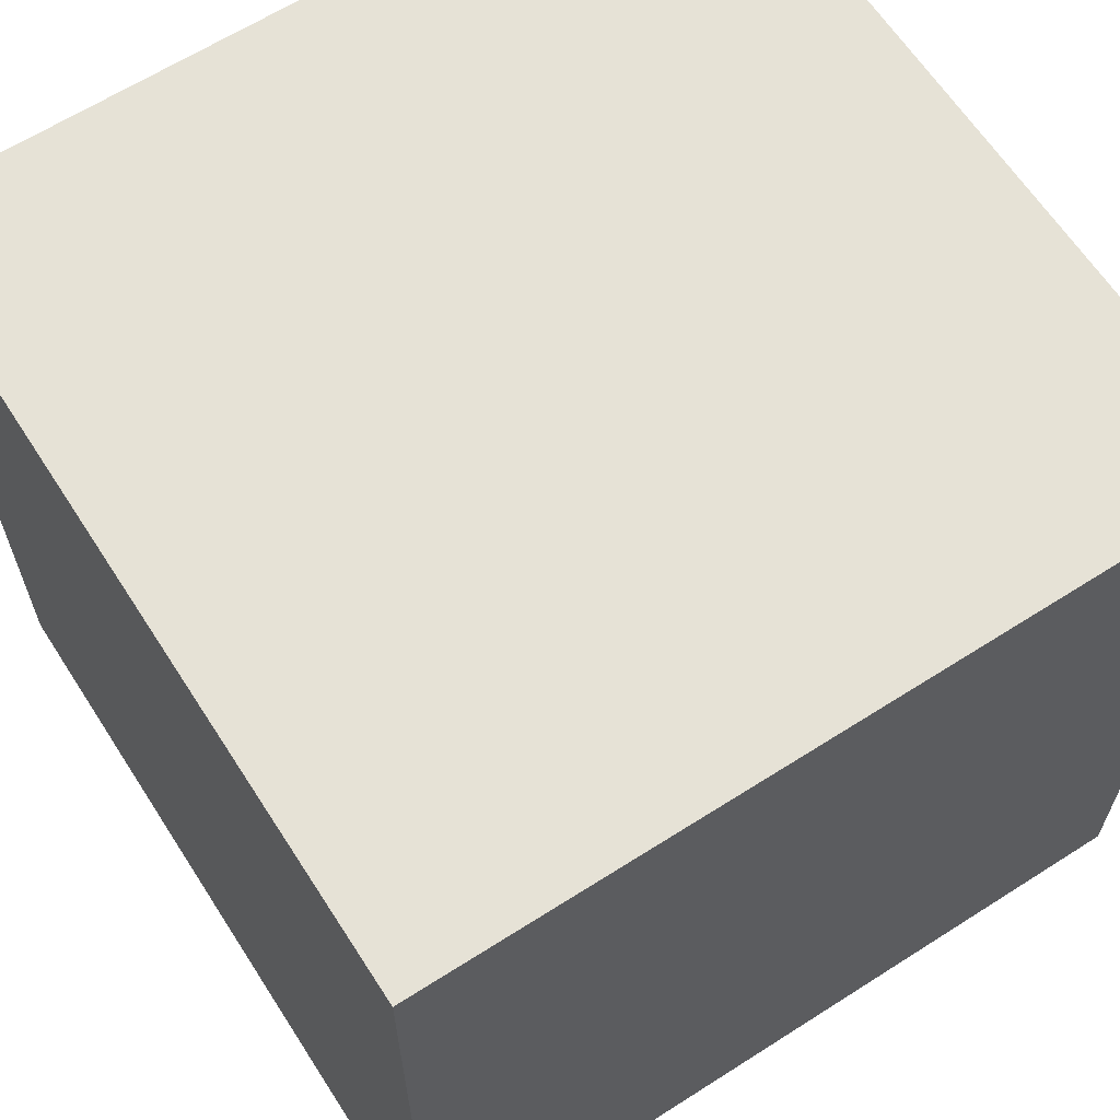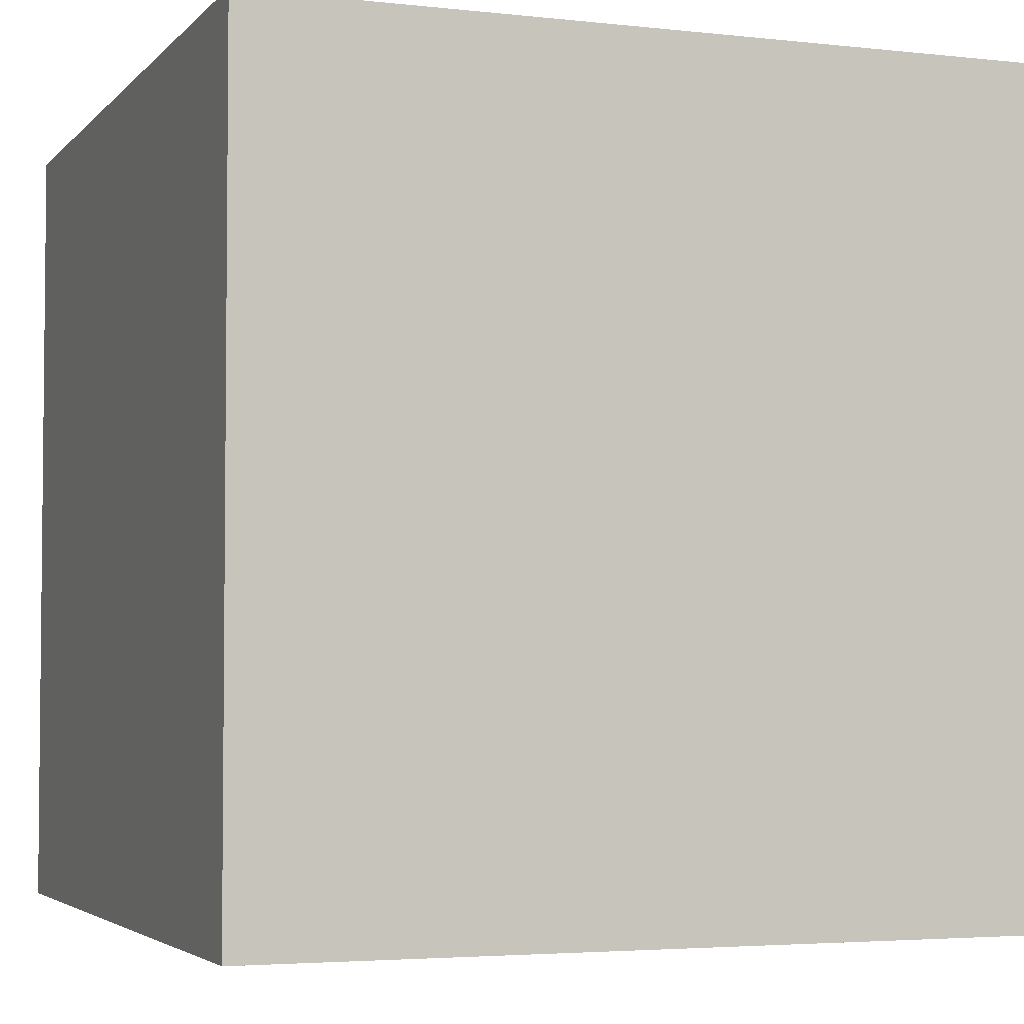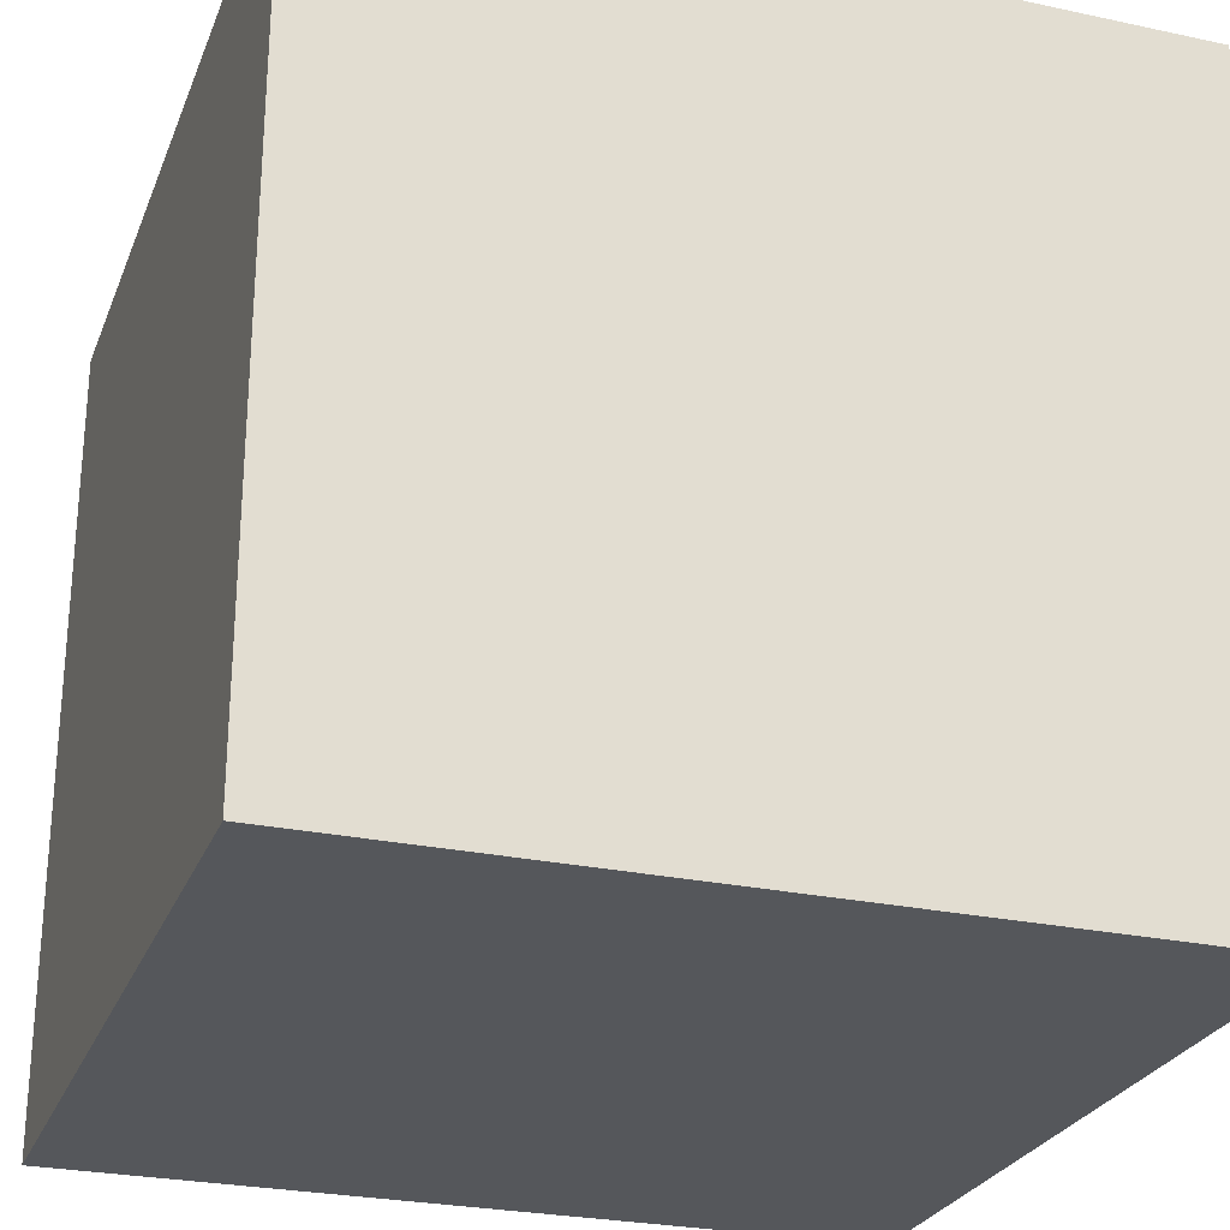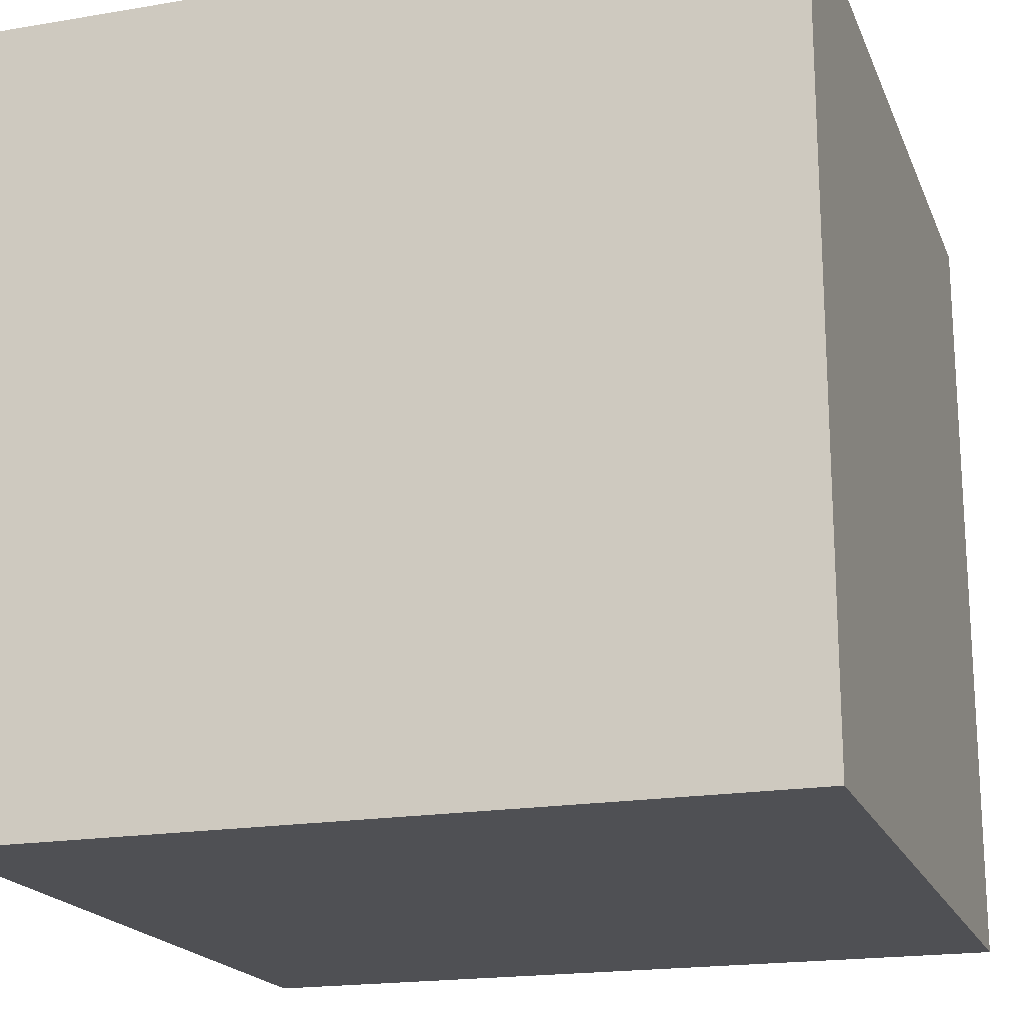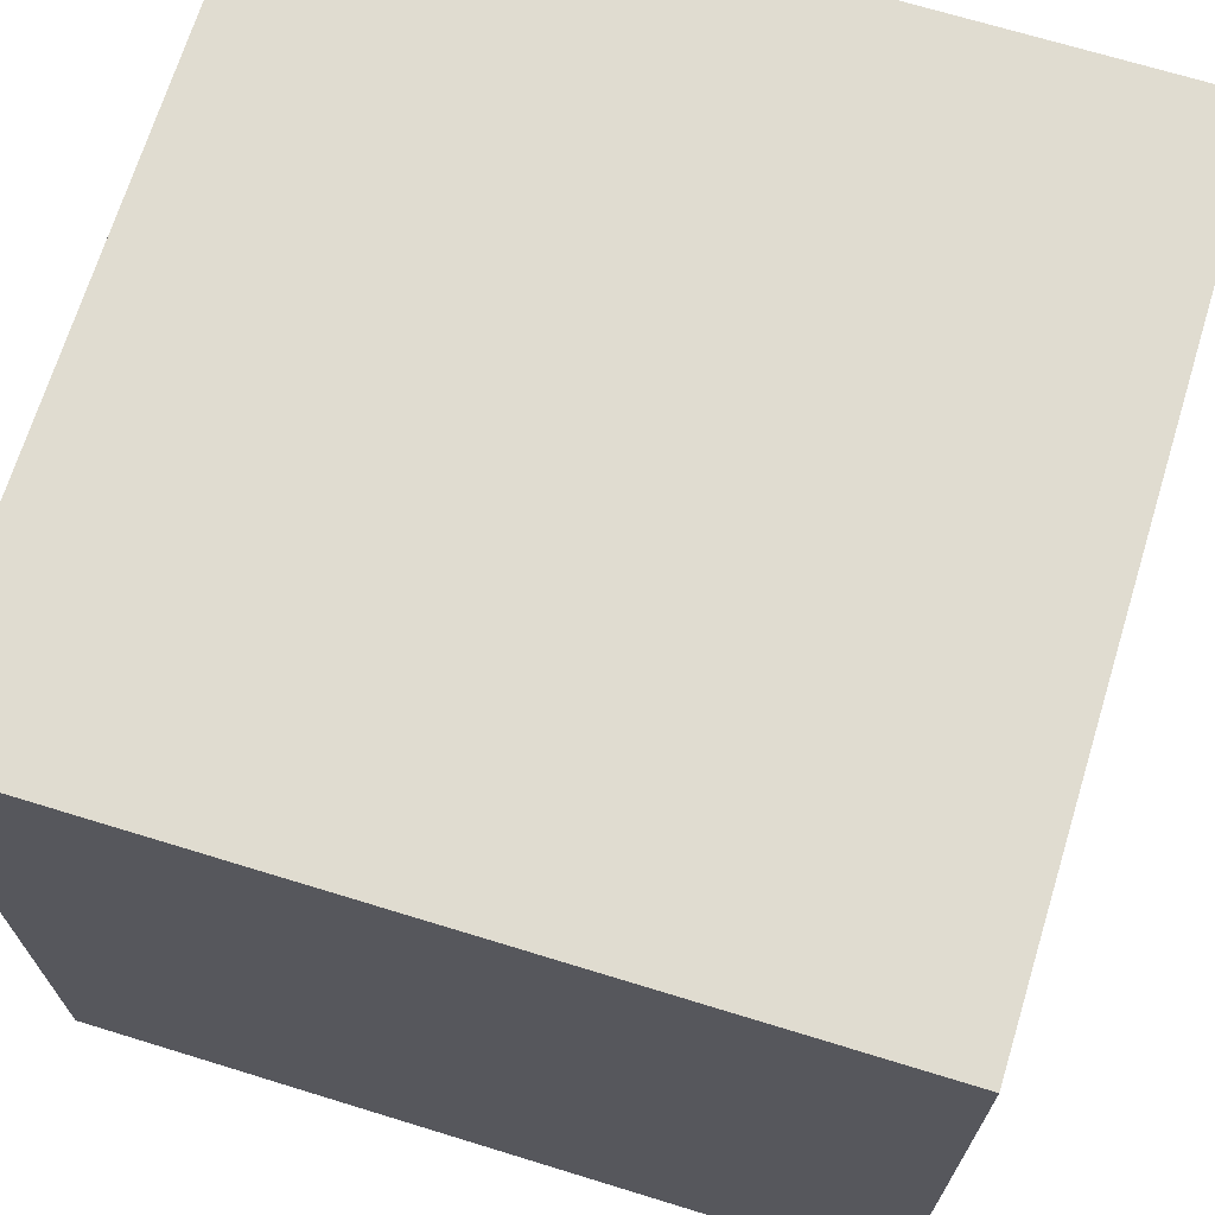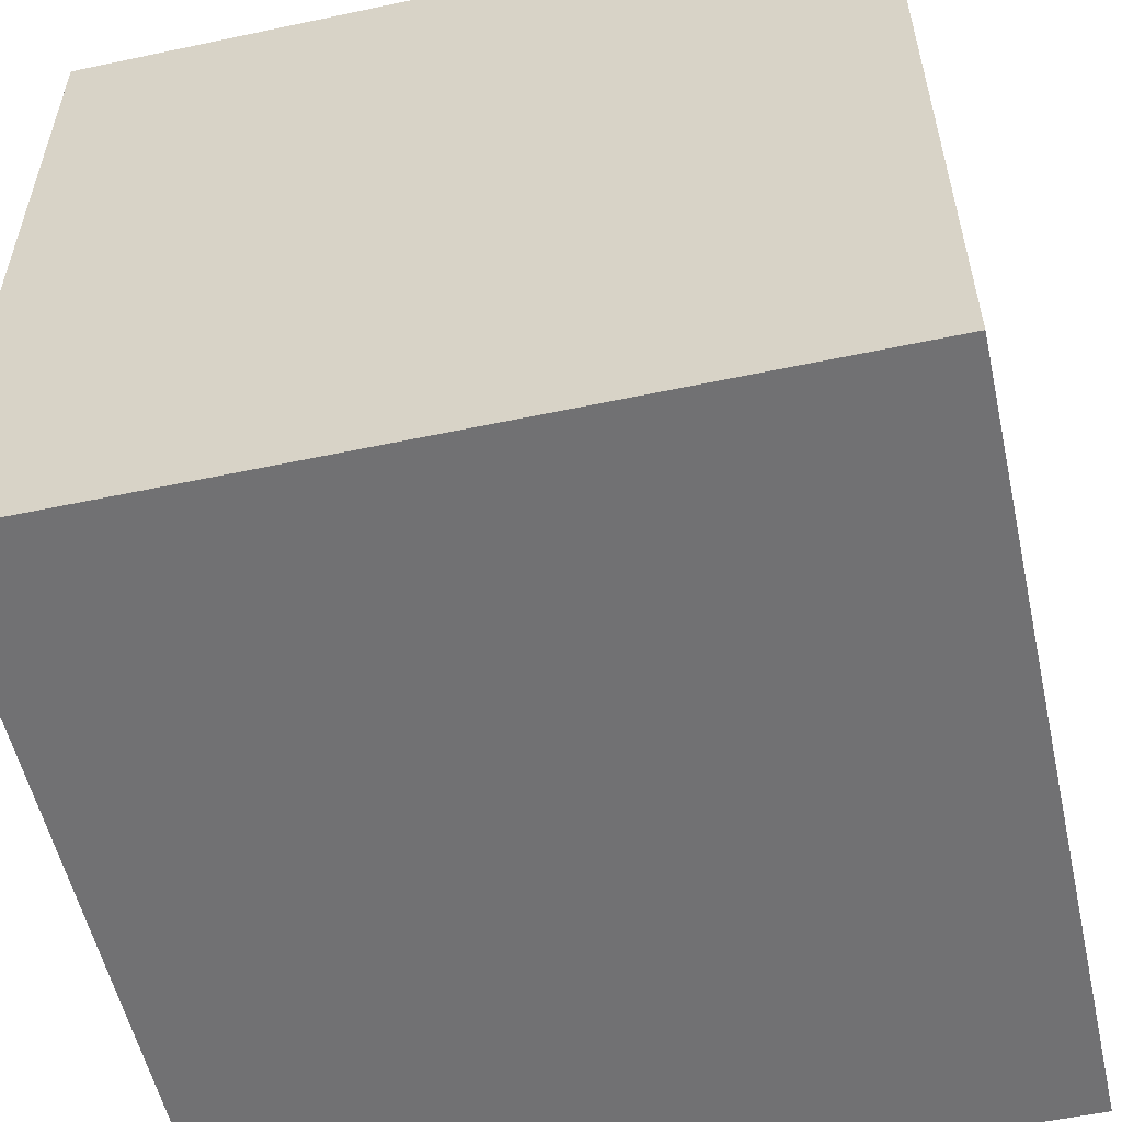
<metadata>
{"format":"obj","ext":"obj","renderer":"f3d","projection":"perspective","resolution":1024,"background":"white","views":[{"elev":63.8,"azim":-32.8,"up":"+Z"},{"elev":-3.7,"azim":159.4,"up":"+Z"},{"elev":-26.5,"azim":71.4,"up":"+Z"},{"elev":-19.1,"azim":107.7,"up":"+Y"},{"elev":69.5,"azim":107.1,"up":"+Y"},{"elev":-55.3,"azim":-167.4,"up":"+Z"}]}
</metadata>
<code>
o Cube
v 0.003171 0.003171 -0.003171
v 0.003171 1.997 -0.003171
v 0.003171 0.003171 -1.997
v 0.003171 1.997 -1.997
v 1.997 0.003171 -0.003171
v 1.997 1.997 -0.003171
v 1.997 0.003171 -1.997
v 1.997 1.997 -1.997
v -0.003117 -0.003117 0.003117
v -0.003117 2.003 0.003117
v -0.003117 -0.003117 -2.003
v -0.003117 2.003 -2.003
v 2.003 -0.003117 0.003117
v 2.003 2.003 0.003117
v 2.003 -0.003117 -2.003
v 2.003 2.003 -2.003
f 1 3 4 2
f 3 7 8 4
f 7 5 6 8
f 5 1 2 6
f 3 1 5 7
f 8 6 2 4
f 9 10 12 11
f 11 12 16 15
f 15 16 14 13
f 13 14 10 9
f 11 15 13 9
f 16 12 10 14

</code>
